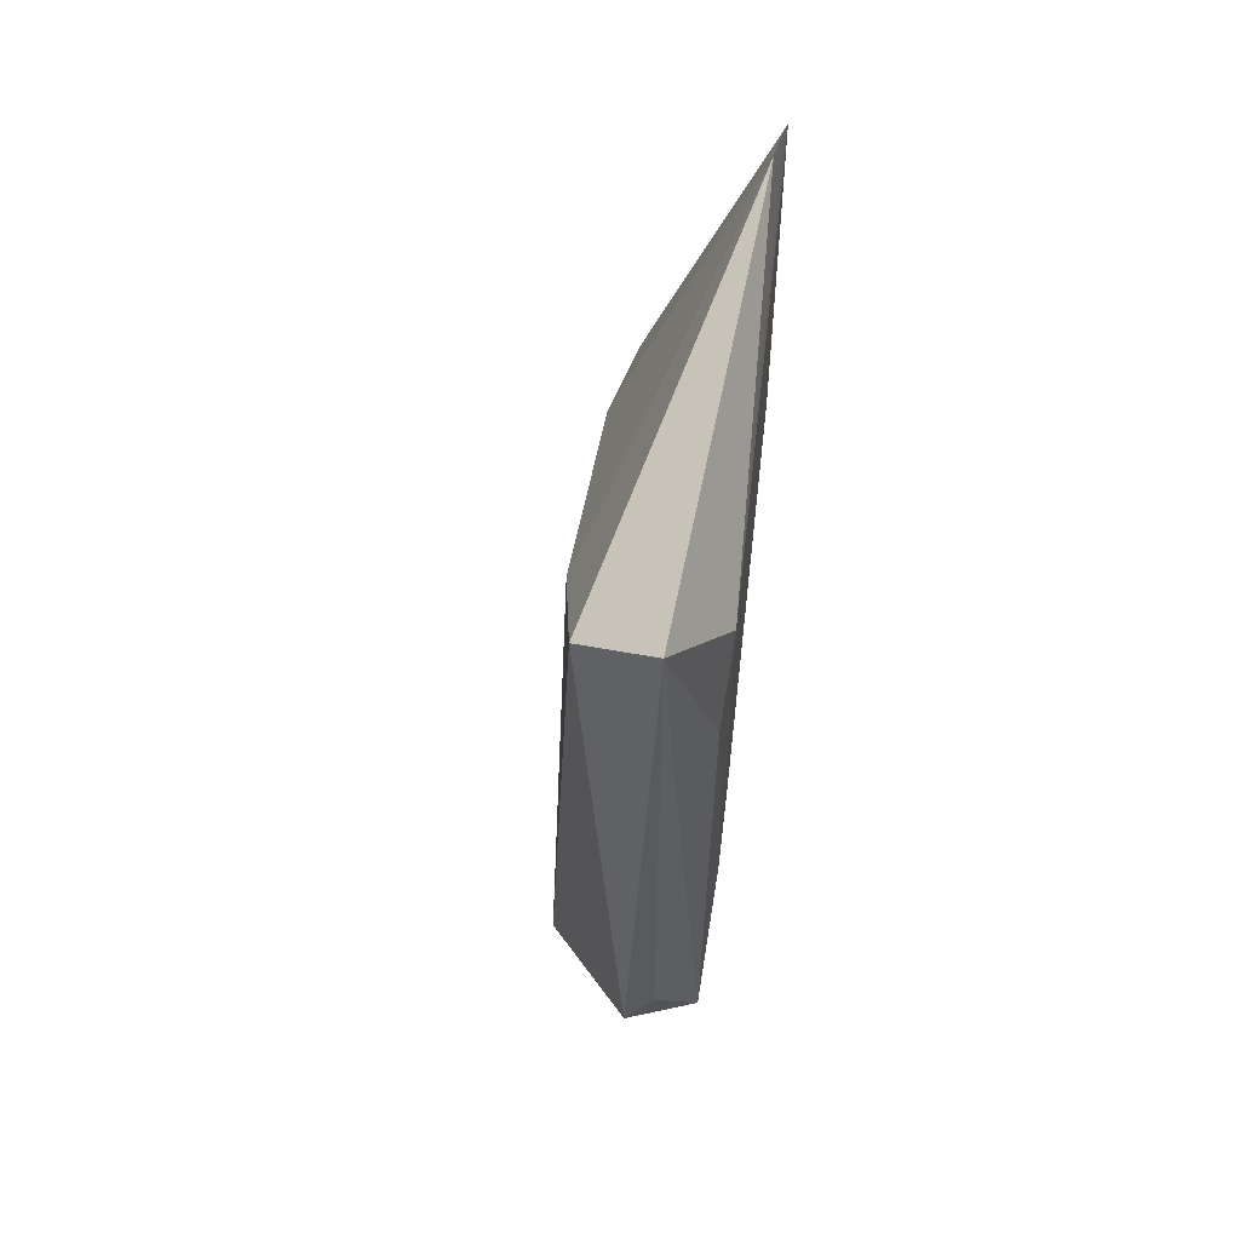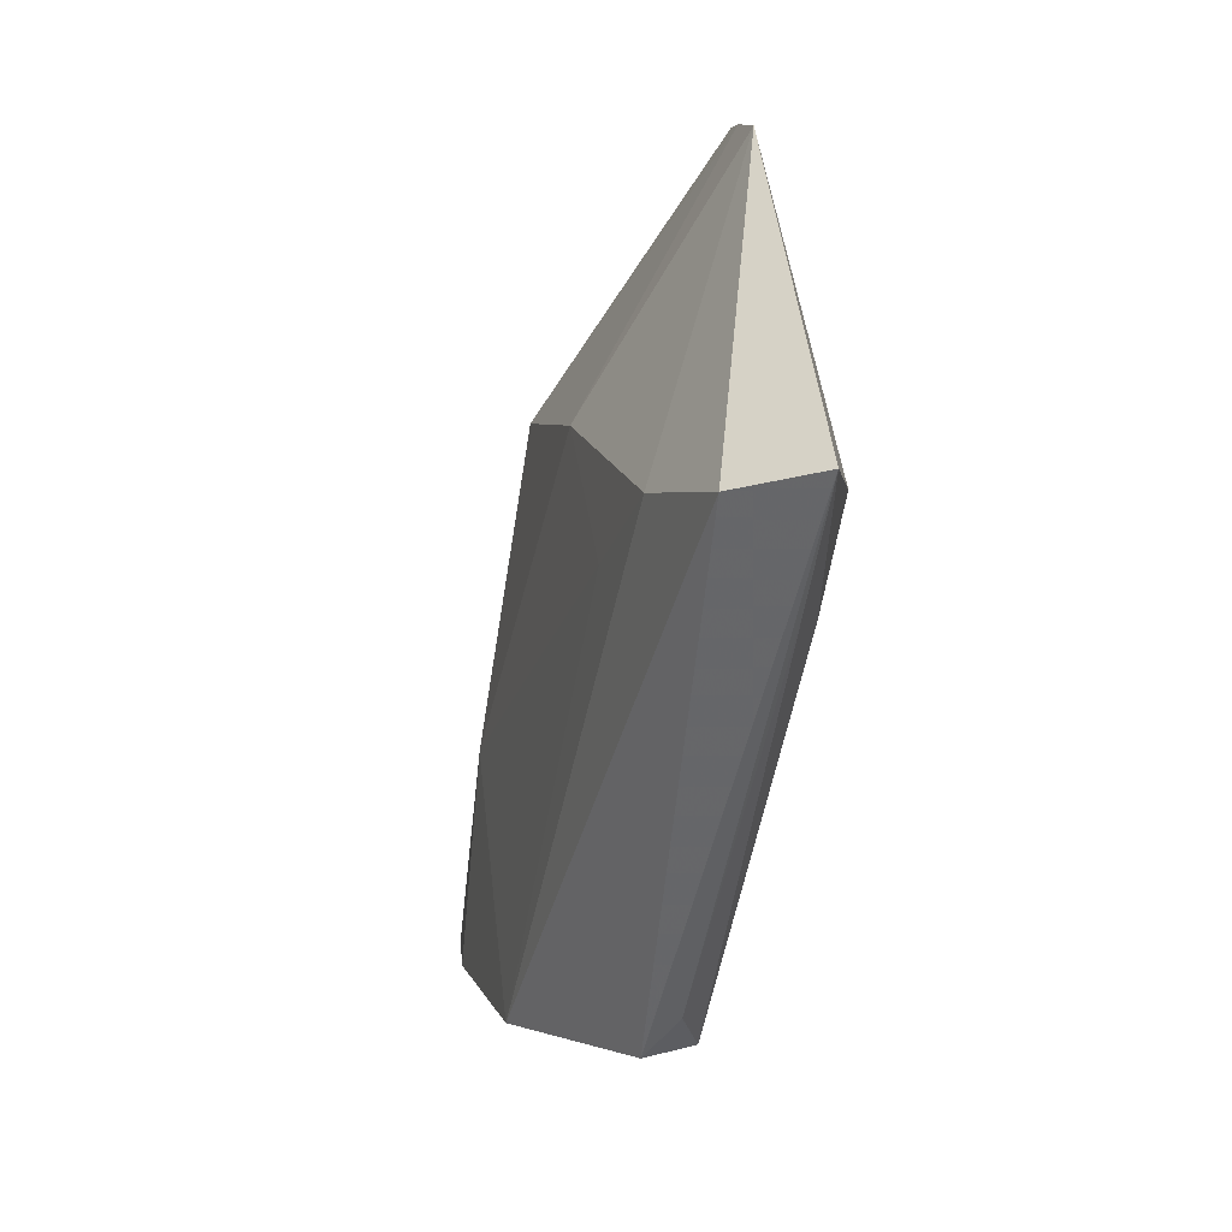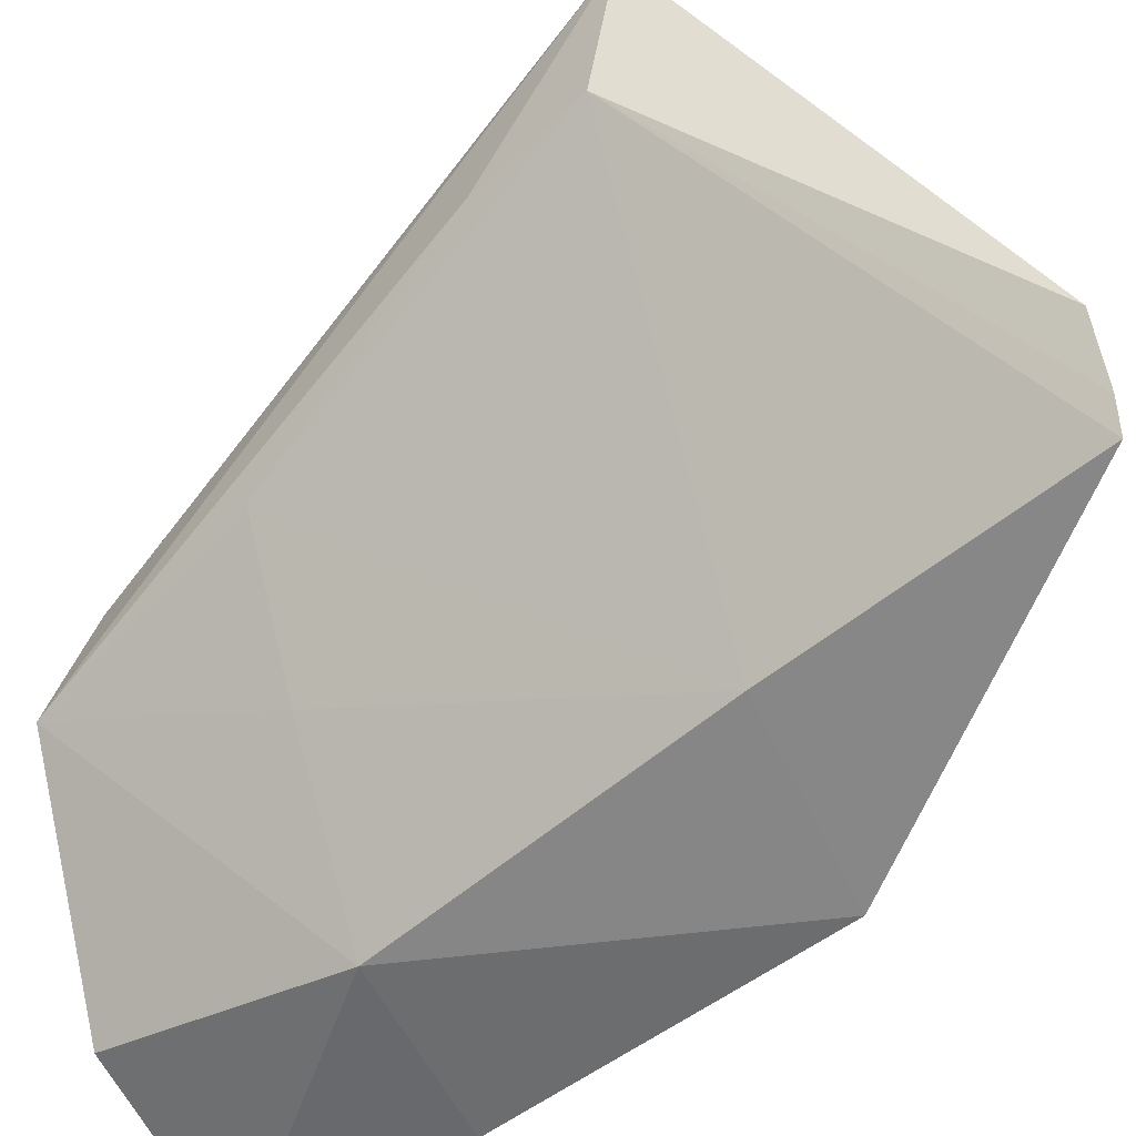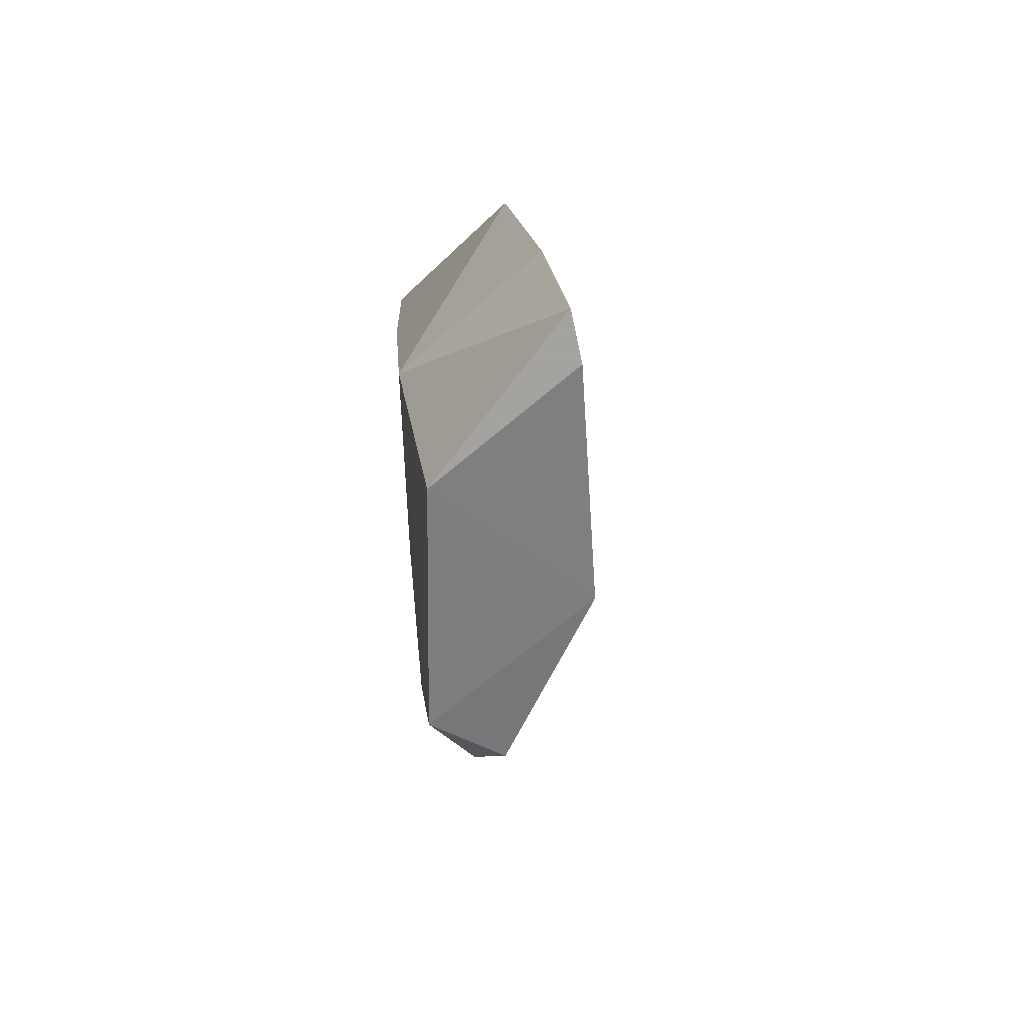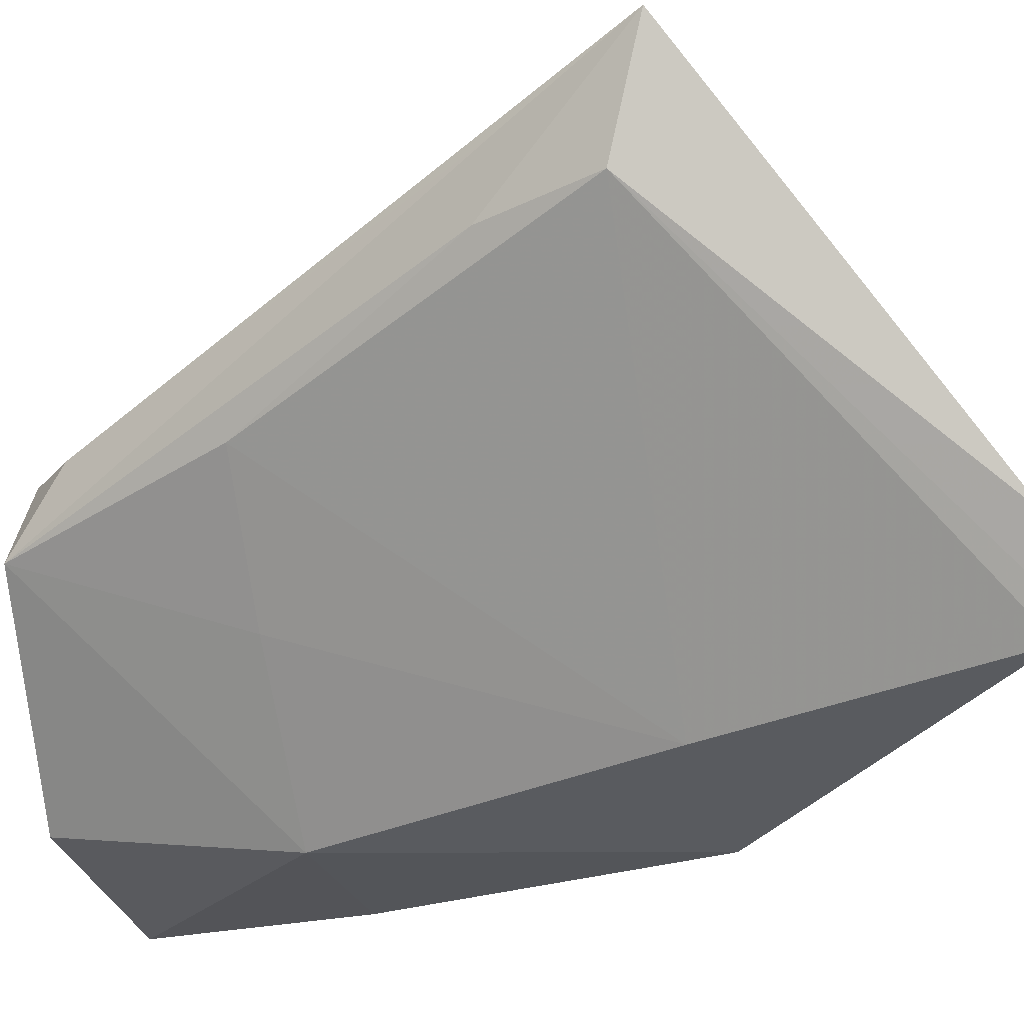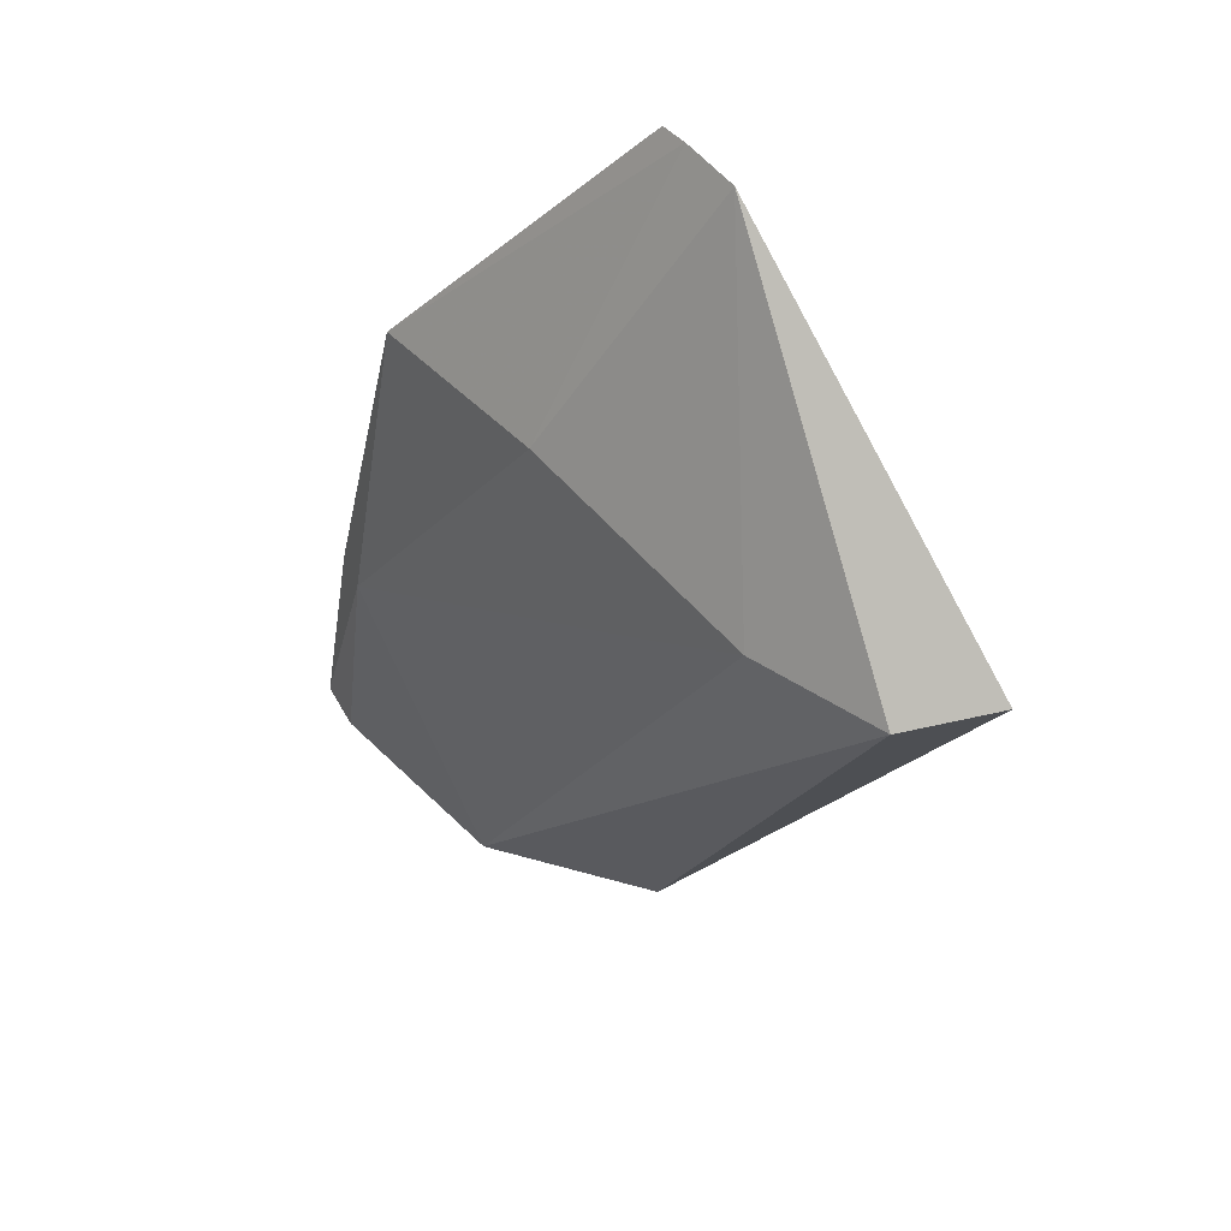
<metadata>
{"format":"obj","ext":"obj","renderer":"f3d","projection":"perspective","resolution":1024,"background":"white","views":[{"elev":28.3,"azim":36.0,"up":"+Y"},{"elev":10.8,"azim":15.7,"up":"+Y"},{"elev":-44.1,"azim":118.7,"up":"+Z"},{"elev":-63.9,"azim":-146.4,"up":"+Y"},{"elev":-14.2,"azim":107.6,"up":"+Z"},{"elev":50.6,"azim":-11.4,"up":"+Y"}]}
</metadata>
<code>
v 0.000611 0.0905 0.06271
v -0.0005117 0.08737 0.06105
v -0.01001 0.1046 0.03761
v -0.02288 0.08828 0.03147
v -0.021 0.05688 0.04249
v -0.004683 0.08923 0.0621
v -0.0001591 0.08869 0.05618
v -0.01766 0.05629 0.03277
v -0.007747 0.1047 0.04236
v -0.00976 0.08811 0.05559
v -0.01186 0.05787 0.0482
v -0.009825 0.05738 0.04421
v -0.02828 0.05669 0.02899
v -0.01621 0.06983 0.03133
v -0.01734 0.0895 0.04211
v -0.009273 0.1048 0.03914
v -0.001709 0.08244 0.05496
v -0.009551 0.06041 0.0487
v -0.02738 0.05595 0.03136
v -0.01257 0.08852 0.03474
v -0.02644 0.06934 0.02964
v -0.02598 0.06919 0.03184
v -0.006207 0.06975 0.04794
v -0.001586 0.08352 0.05889
v -0.01348 0.08371 0.05022
v -0.0107 0.06966 0.04034
f 9 6 1
f 9 1 7
f 10 5 6
f 10 6 9
f 11 6 5
f 11 1 6
f 12 11 5
f 12 5 8
f 14 12 8
f 14 8 13
f 15 10 9
f 16 9 7
f 16 7 3
f 16 15 9
f 16 3 4
f 16 4 15
f 17 7 1
f 18 1 11
f 18 11 12
f 19 13 8
f 19 8 5
f 20 14 4
f 20 4 3
f 20 3 7
f 21 14 13
f 21 4 14
f 22 19 5
f 22 15 4
f 22 4 21
f 22 21 13
f 22 13 19
f 23 17 12
f 23 7 17
f 23 20 7
f 24 17 1
f 24 12 17
f 24 18 12
f 24 1 18
f 25 22 5
f 25 5 10
f 25 10 15
f 25 15 22
f 26 23 12
f 26 12 14
f 26 14 20
f 26 20 23

</code>
